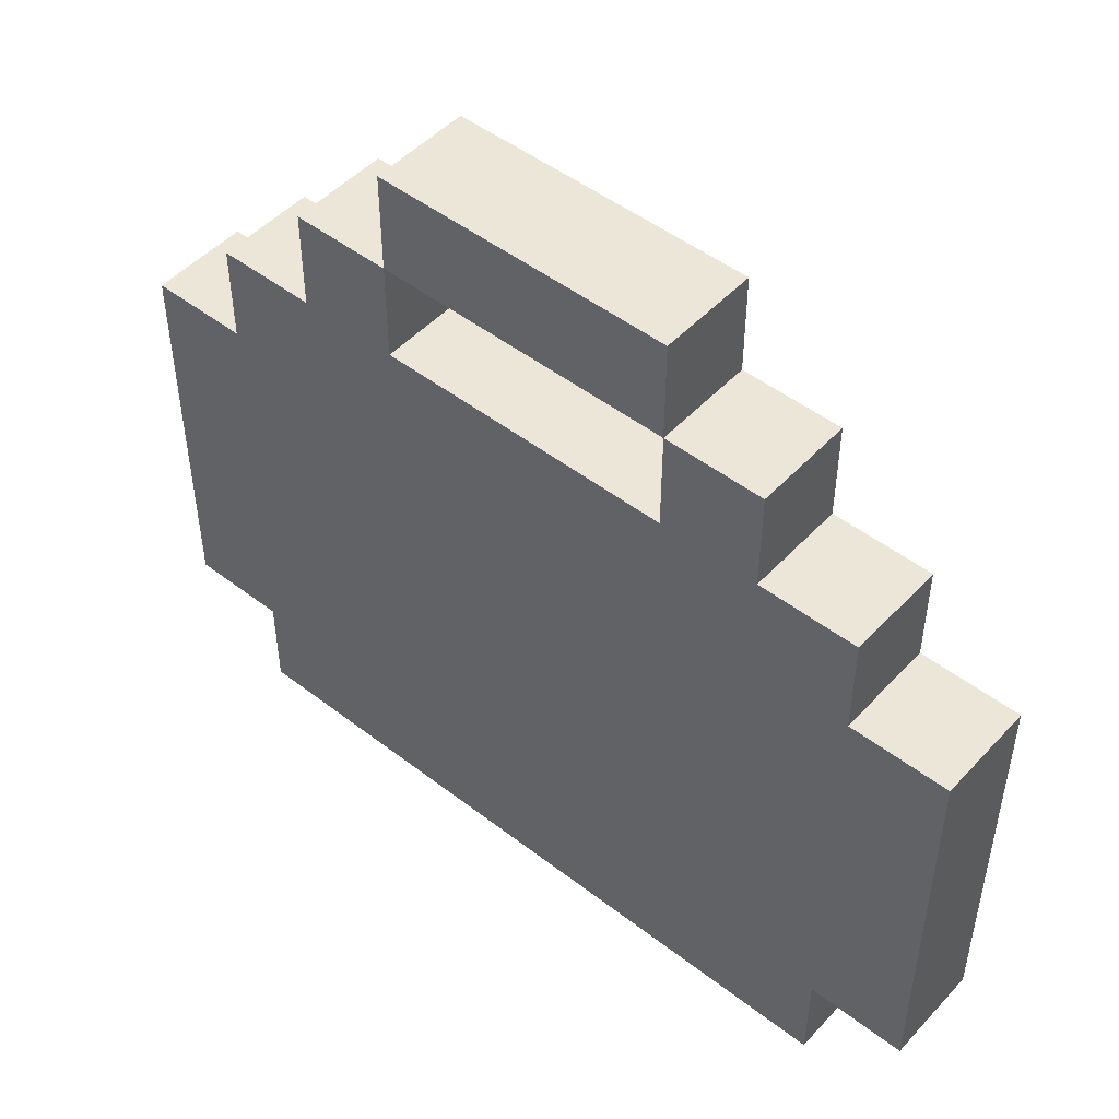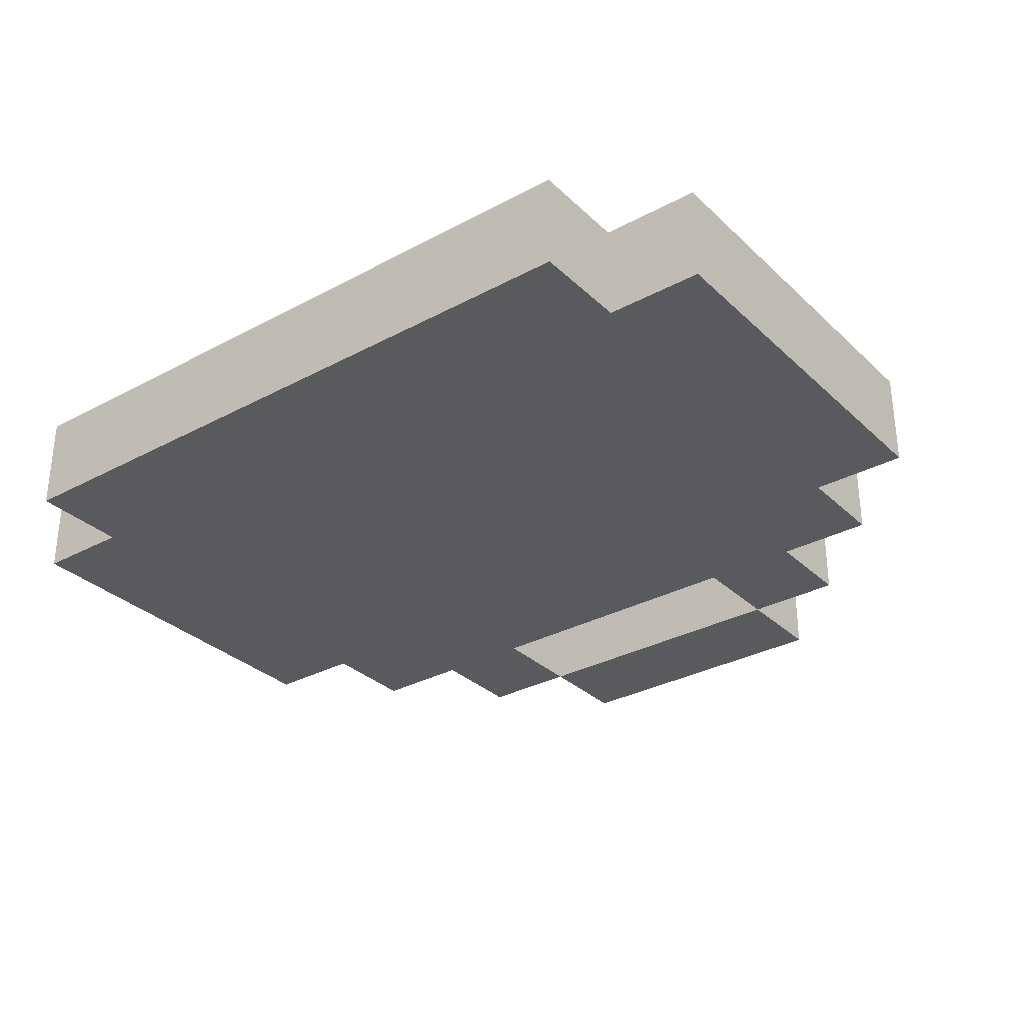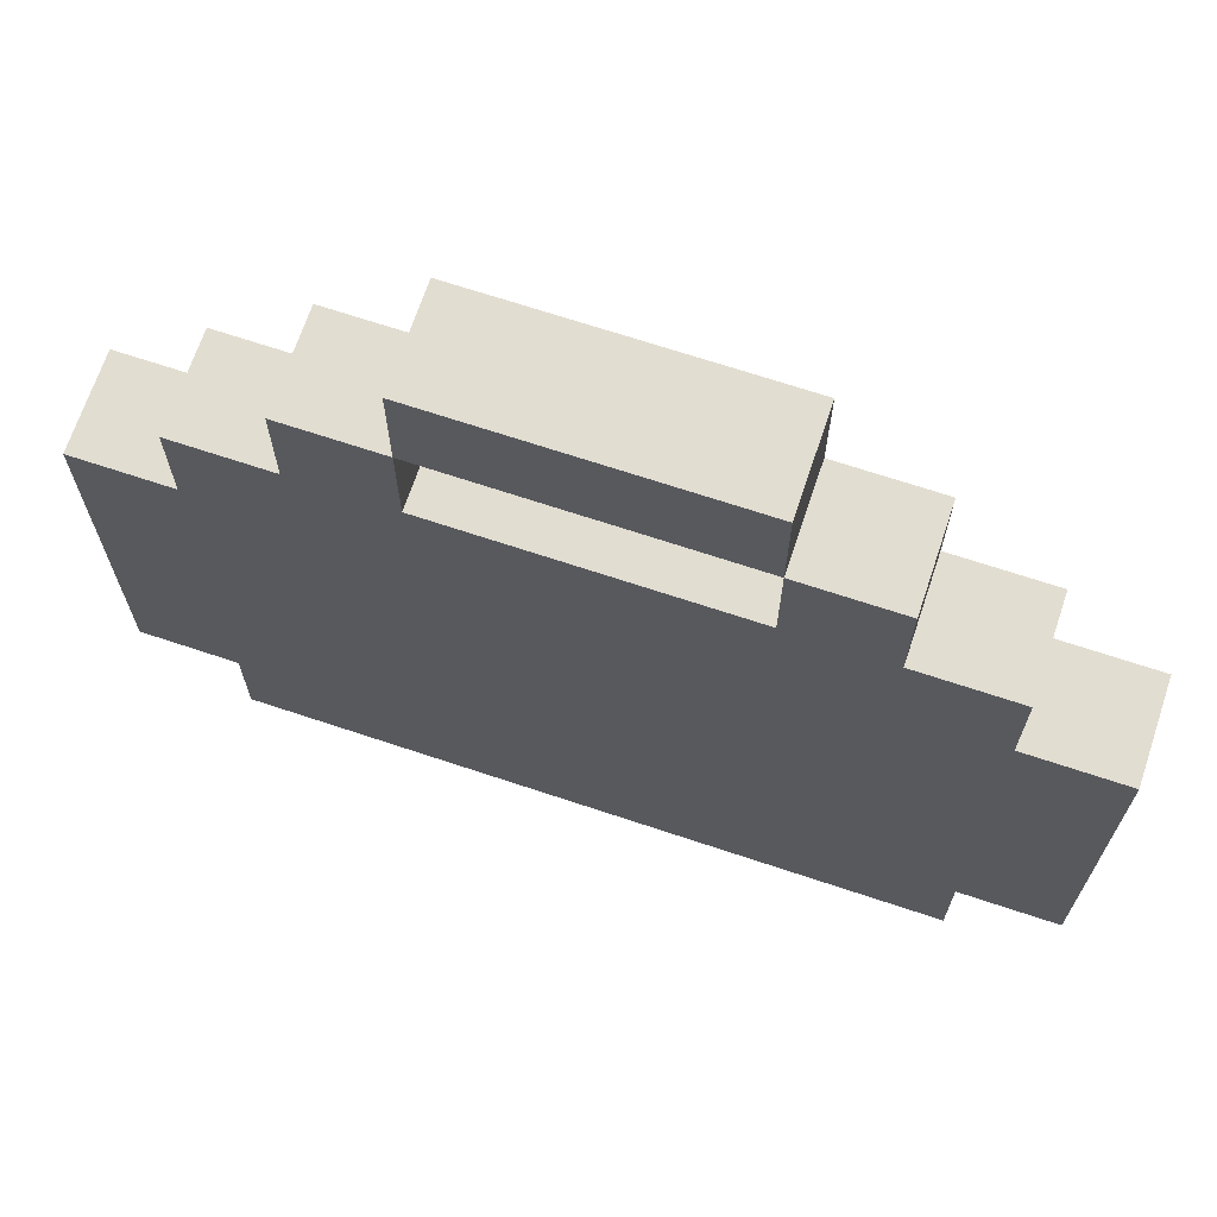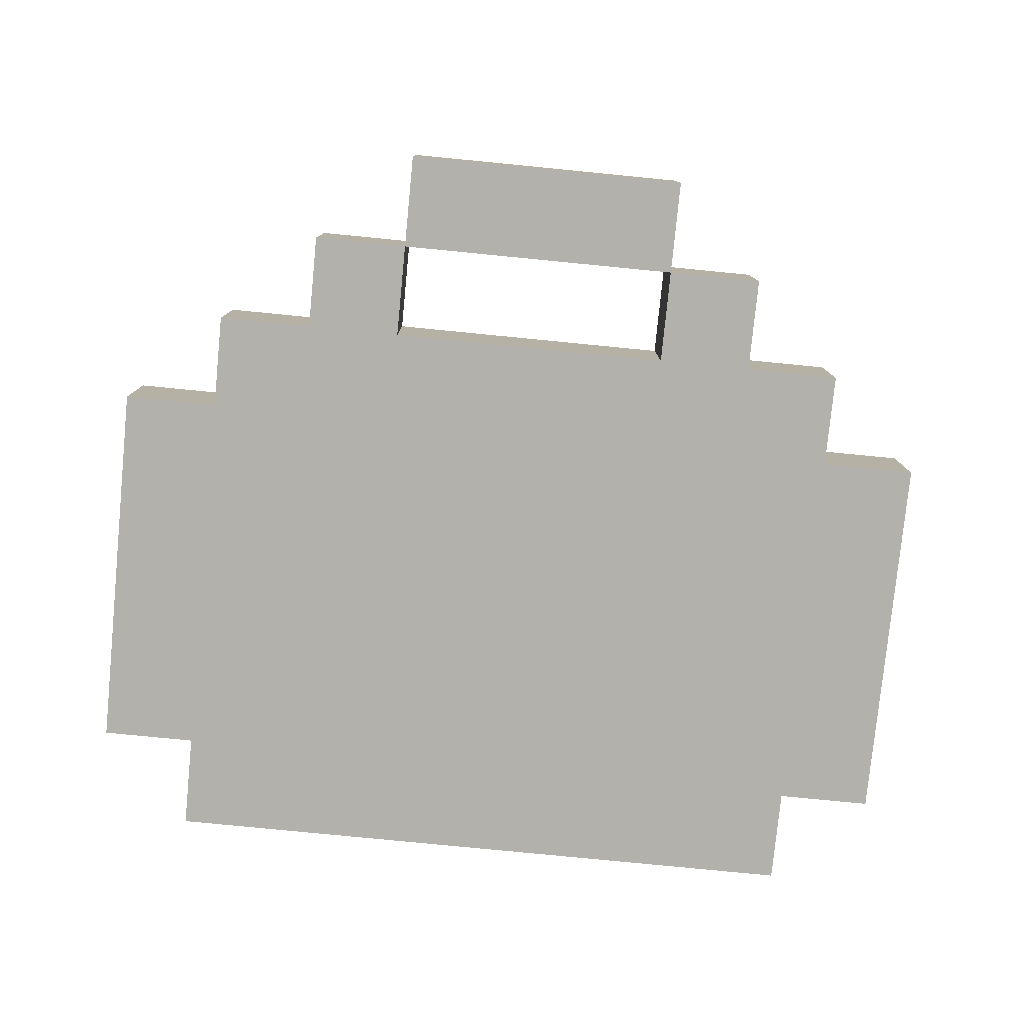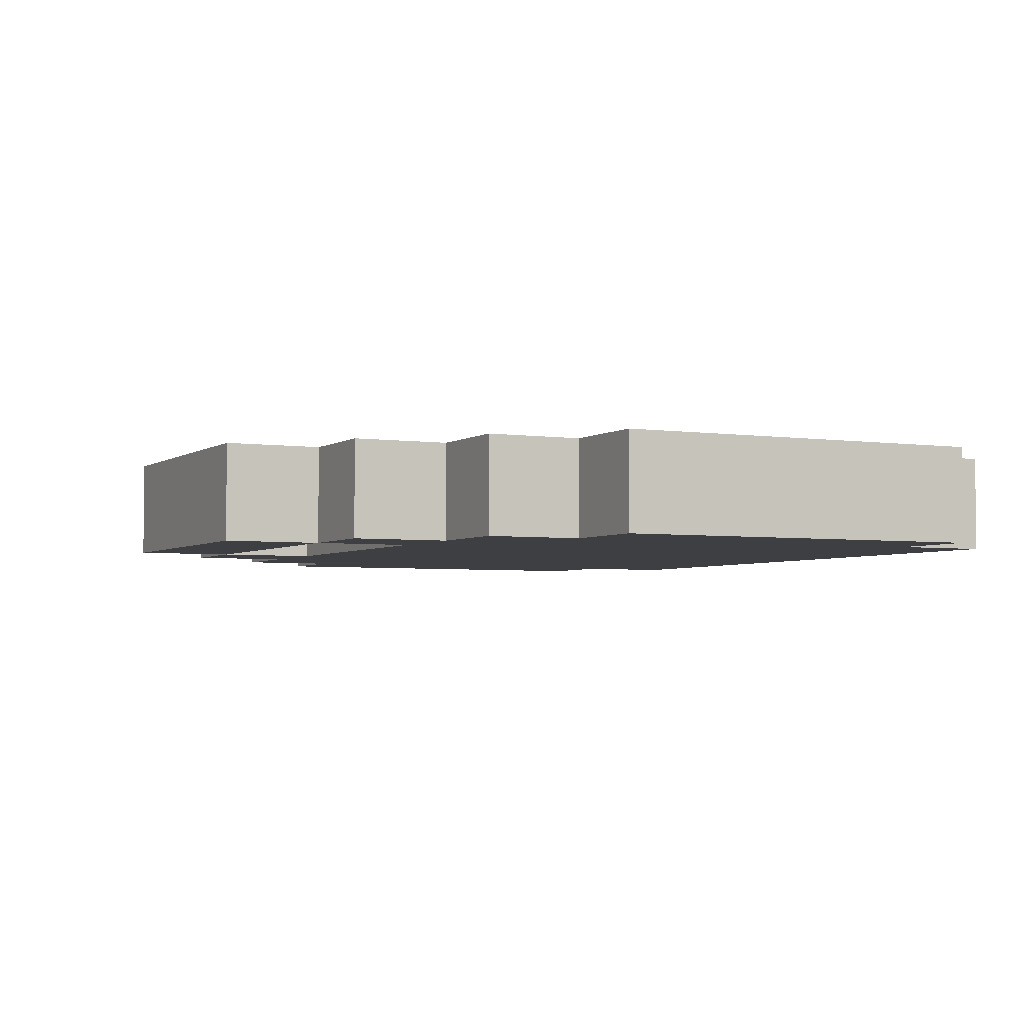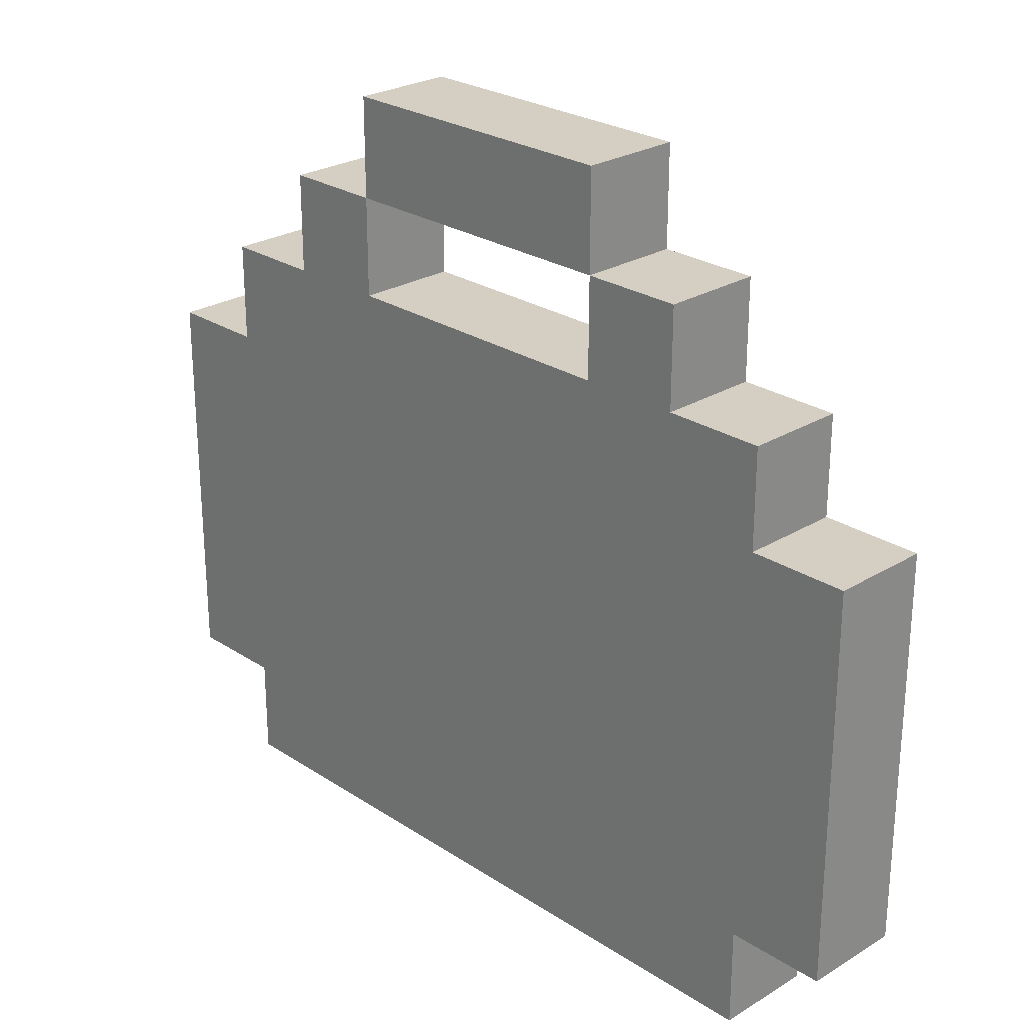
<metadata>
{"format":"obj","ext":"obj","renderer":"f3d","projection":"perspective","resolution":1024,"background":"white","views":[{"elev":48.9,"azim":-139.4,"up":"+Y"},{"elev":-31.5,"azim":37.4,"up":"+Z"},{"elev":68.4,"azim":18.5,"up":"+Y"},{"elev":-79.0,"azim":174.4,"up":"+Z"},{"elev":-3.8,"azim":-116.5,"up":"+Z"},{"elev":25.8,"azim":-134.0,"up":"+Y"}]}
</metadata>
<code>
o
v 1.4 2.1 -0.8
v 1.4 2.1 -0.9
v 1.4 2.5 -0.8
v 1.4 2.5 -0.9
v 1.5 2 -0.8
v 1.5 2 -0.9
v 1.5 2.1 -0.8
v 1.5 2.1 -0.9
v 1.5 2.5 -0.8
v 1.5 2.5 -0.9
v 1.5 2.6 -0.8
v 1.5 2.6 -0.9
v 1.6 2.6 -0.8
v 1.6 2.6 -0.9
v 1.6 2.7 -0.8
v 1.6 2.7 -0.9
v 1.7 2.7 -0.8
v 1.7 2.7 -0.9
v 1.7 2.8 -0.8
v 1.7 2.8 -0.9
v 2 2.6 -0.8
v 2 2.6 -0.9
v 2 2.7 -0.8
v 2 2.7 -0.9
v 1.7 2.6 -0.8
v 1.7 2.6 -0.9
v 1.7 2.7 -0.8
v 1.7 2.7 -0.9
v 2 2.7 -0.8
v 2 2.7 -0.9
v 2 2.8 -0.8
v 2 2.8 -0.9
v 2.1 2.6 -0.8
v 2.1 2.6 -0.9
v 2.1 2.7 -0.8
v 2.1 2.7 -0.9
v 2.2 2 -0.8
v 2.2 2 -0.9
v 2.2 2.1 -0.8
v 2.2 2.1 -0.9
v 2.2 2.5 -0.8
v 2.2 2.5 -0.9
v 2.2 2.6 -0.8
v 2.2 2.6 -0.9
v 2.3 2.1 -0.8
v 2.3 2.1 -0.9
v 2.3 2.5 -0.8
v 2.3 2.5 -0.9
v 1.4 2.1 -0.8
v 1.4 2.5 -0.8
v 1.5 2 -0.8
v 1.5 2.1 -0.8
v 1.5 2.5 -0.8
v 1.5 2.6 -0.8
v 1.6 2.6 -0.8
v 1.6 2.7 -0.8
v 1.7 2.3 -0.8
v 1.7 2.4 -0.8
v 1.7 2.6 -0.8
v 1.7 2.7 -0.8
v 1.7 2.8 -0.8
v 1.8 2.2 -0.8
v 1.8 2.3 -0.8
v 1.8 2.4 -0.8
v 1.8 2.5 -0.8
v 1.9 2.2 -0.8
v 1.9 2.3 -0.8
v 1.9 2.4 -0.8
v 1.9 2.5 -0.8
v 2 2.3 -0.8
v 2 2.4 -0.8
v 2 2.6 -0.8
v 2 2.7 -0.8
v 2 2.8 -0.8
v 2.1 2.6 -0.8
v 2.1 2.7 -0.8
v 2.2 2 -0.8
v 2.2 2.1 -0.8
v 2.2 2.5 -0.8
v 2.2 2.6 -0.8
v 2.3 2.1 -0.8
v 2.3 2.5 -0.8
v 1.4 2.1 -0.9
v 1.4 2.5 -0.9
v 1.5 2 -0.9
v 1.5 2.1 -0.9
v 1.5 2.5 -0.9
v 1.5 2.6 -0.9
v 1.6 2.6 -0.9
v 1.6 2.7 -0.9
v 1.7 2.3 -0.9
v 1.7 2.4 -0.9
v 1.7 2.6 -0.9
v 1.7 2.7 -0.9
v 1.7 2.8 -0.9
v 1.8 2.2 -0.9
v 1.8 2.3 -0.9
v 1.8 2.4 -0.9
v 1.8 2.5 -0.9
v 1.9 2.2 -0.9
v 1.9 2.3 -0.9
v 1.9 2.4 -0.9
v 1.9 2.5 -0.9
v 2 2.3 -0.9
v 2 2.4 -0.9
v 2 2.6 -0.9
v 2 2.7 -0.9
v 2 2.8 -0.9
v 2.1 2.6 -0.9
v 2.1 2.7 -0.9
v 2.2 2 -0.9
v 2.2 2.1 -0.9
v 2.2 2.5 -0.9
v 2.2 2.6 -0.9
v 2.3 2.1 -0.9
v 2.3 2.5 -0.9
v 1.5 2 -0.8
v 2.2 2 -0.8
v 1.5 2 -0.9
v 2.2 2 -0.9
v 1.4 2.1 -0.8
v 1.5 2.1 -0.8
v 2.2 2.1 -0.8
v 2.3 2.1 -0.8
v 1.4 2.1 -0.9
v 1.5 2.1 -0.9
v 2.2 2.1 -0.9
v 2.3 2.1 -0.9
v 1.7 2.7 -0.8
v 2 2.7 -0.8
v 1.7 2.7 -0.9
v 2 2.7 -0.9
v 1.4 2.5 -0.8
v 1.5 2.5 -0.8
v 2.2 2.5 -0.8
v 2.3 2.5 -0.8
v 1.4 2.5 -0.9
v 1.5 2.5 -0.9
v 2.2 2.5 -0.9
v 2.3 2.5 -0.9
v 1.5 2.6 -0.8
v 1.6 2.6 -0.8
v 1.7 2.6 -0.8
v 2 2.6 -0.8
v 2.1 2.6 -0.8
v 2.2 2.6 -0.8
v 1.5 2.6 -0.9
v 1.6 2.6 -0.9
v 1.7 2.6 -0.9
v 2 2.6 -0.9
v 2.1 2.6 -0.9
v 2.2 2.6 -0.9
v 1.6 2.7 -0.8
v 1.7 2.7 -0.8
v 2 2.7 -0.8
v 2.1 2.7 -0.8
v 1.6 2.7 -0.9
v 1.7 2.7 -0.9
v 2 2.7 -0.9
v 2.1 2.7 -0.9
v 1.7 2.8 -0.8
v 2 2.8 -0.8
v 1.7 2.8 -0.9
v 2 2.8 -0.9
f 3 2 1
f 4 2 3
f 7 6 5
f 8 6 7
f 11 10 9
f 12 10 11
f 15 14 13
f 16 14 15
f 19 18 17
f 20 18 19
f 23 22 21
f 24 22 23
f 25 26 27
f 27 26 28
f 29 30 31
f 31 30 32
f 33 34 35
f 35 34 36
f 37 38 39
f 39 38 40
f 41 42 43
f 43 42 44
f 45 46 47
f 47 46 48
f 52 50 49
f 53 50 52
f 55 52 51
f 55 54 53
f 55 53 52
f 57 55 51
f 58 55 57
f 59 56 55
f 59 55 58
f 60 56 59
f 62 57 51
f 63 58 57
f 63 57 62
f 64 59 58
f 64 58 63
f 65 59 64
f 66 62 51
f 66 63 62
f 66 65 64
f 66 64 63
f 67 65 66
f 68 65 67
f 69 59 65
f 69 65 68
f 70 68 67
f 70 67 66
f 71 69 68
f 71 68 70
f 72 59 69
f 72 69 71
f 73 61 60
f 74 61 73
f 75 71 70
f 75 72 71
f 75 73 72
f 76 73 75
f 77 66 51
f 77 70 66
f 77 75 70
f 78 75 77
f 79 75 78
f 80 75 79
f 81 79 78
f 82 79 81
f 83 84 86
f 86 84 87
f 85 86 89
f 87 88 89
f 86 87 89
f 85 89 91
f 91 89 92
f 89 90 93
f 92 89 93
f 93 90 94
f 85 91 96
f 91 92 97
f 96 91 97
f 92 93 98
f 97 92 98
f 98 93 99
f 85 96 100
f 96 97 100
f 98 99 100
f 97 98 100
f 100 99 101
f 101 99 102
f 99 93 103
f 102 99 103
f 101 102 104
f 100 101 104
f 102 103 105
f 104 102 105
f 103 93 106
f 105 103 106
f 94 95 107
f 107 95 108
f 104 105 109
f 105 106 109
f 106 107 109
f 109 107 110
f 85 100 111
f 100 104 111
f 104 109 111
f 111 109 112
f 112 109 113
f 113 109 114
f 112 113 115
f 115 113 116
f 119 118 117
f 120 118 119
f 125 122 121
f 126 122 125
f 127 124 123
f 128 124 127
f 131 130 129
f 132 130 131
f 133 134 137
f 137 134 138
f 135 136 139
f 139 136 140
f 141 142 147
f 147 142 148
f 143 144 149
f 149 144 150
f 145 146 151
f 151 146 152
f 153 154 157
f 157 154 158
f 155 156 159
f 159 156 160
f 161 162 163
f 163 162 164

</code>
